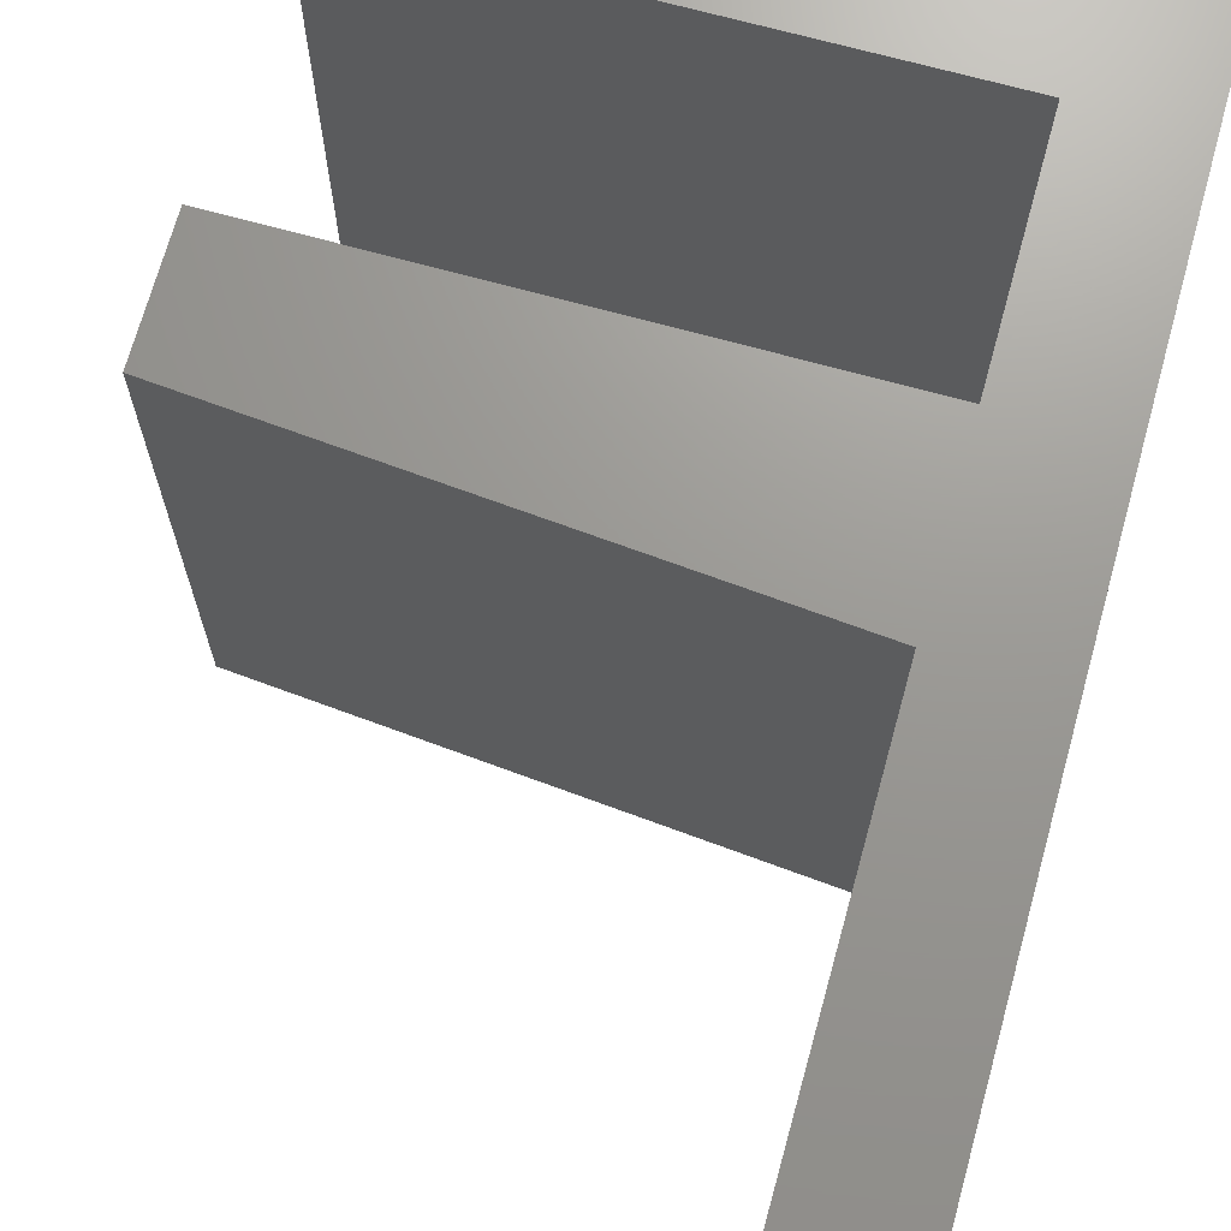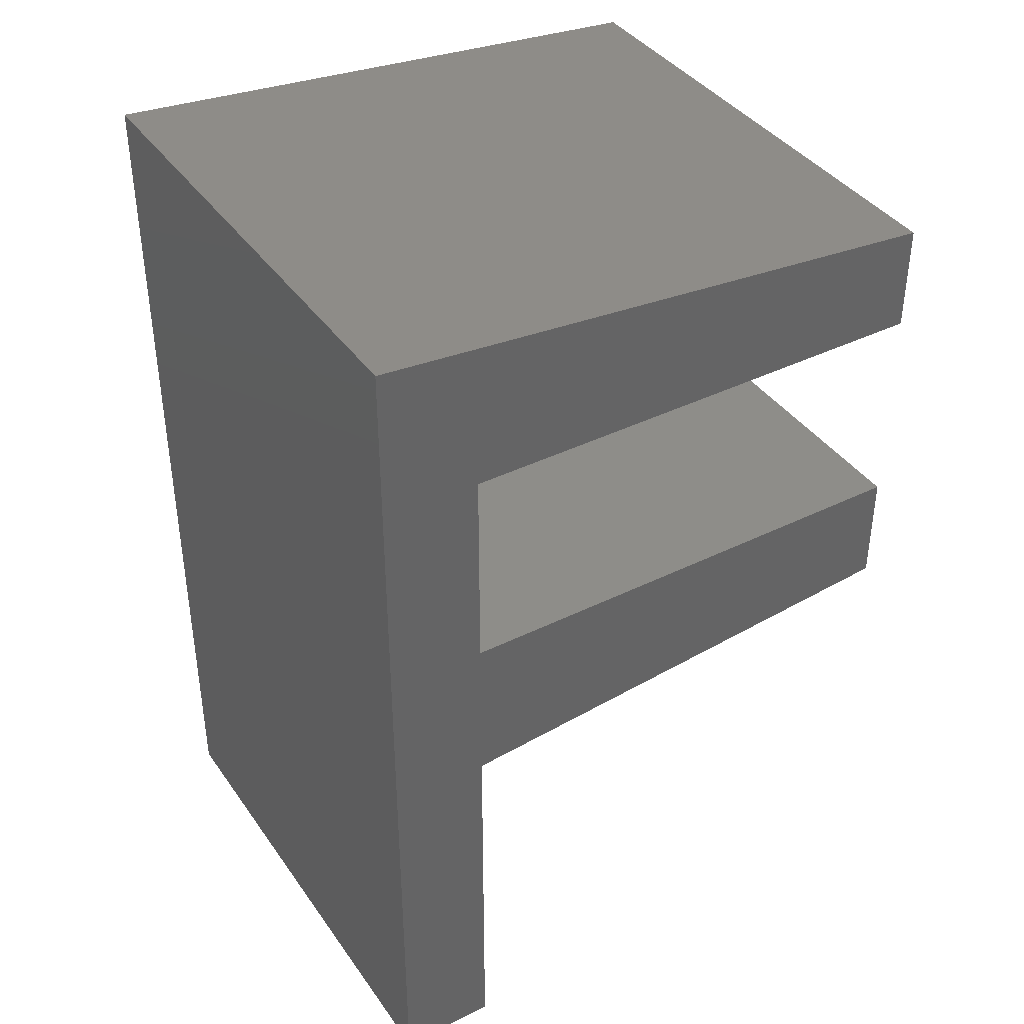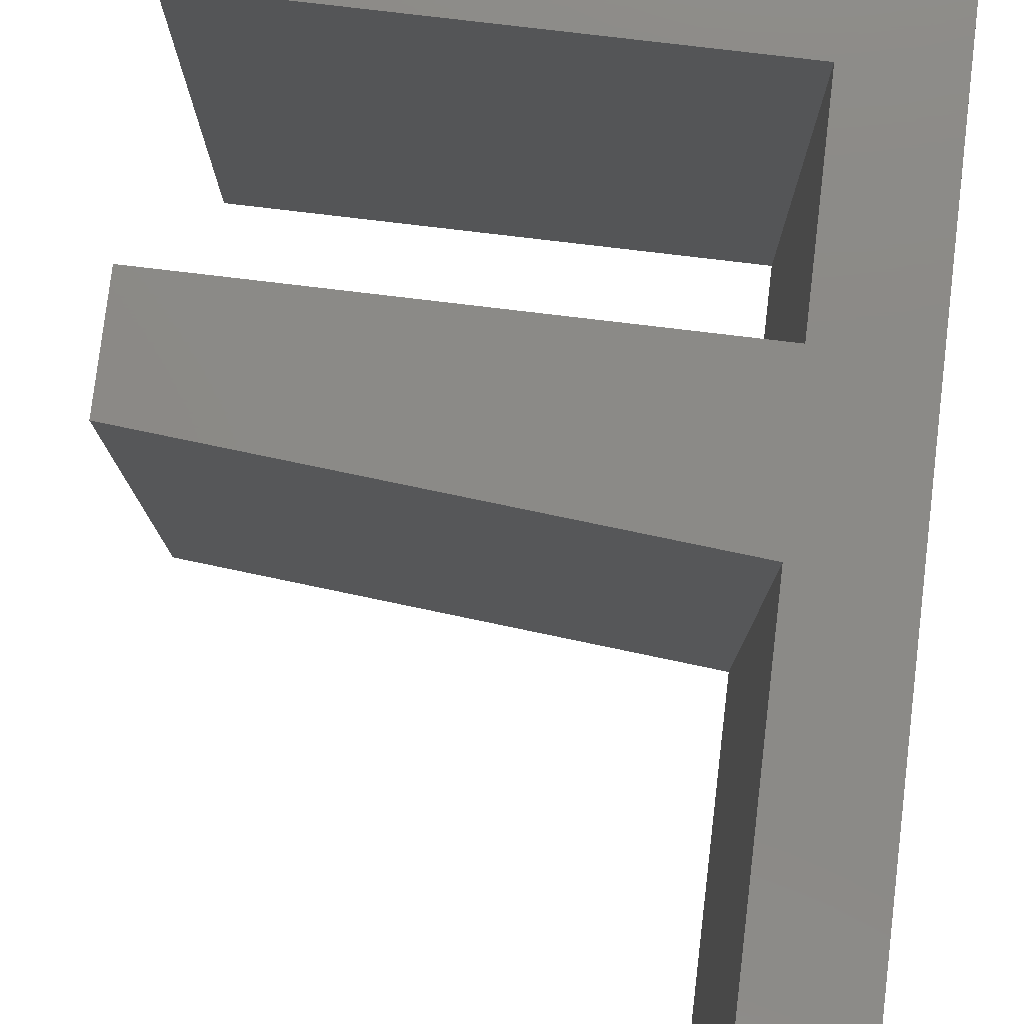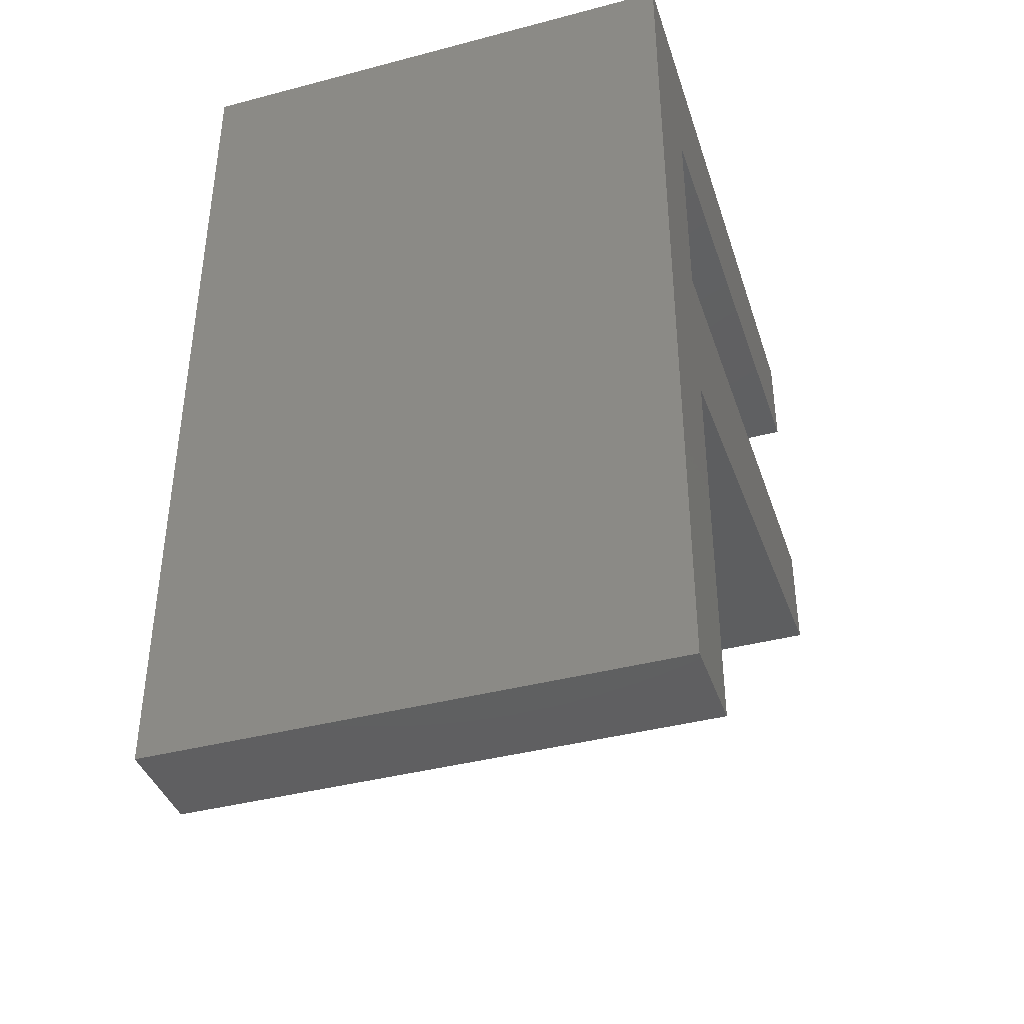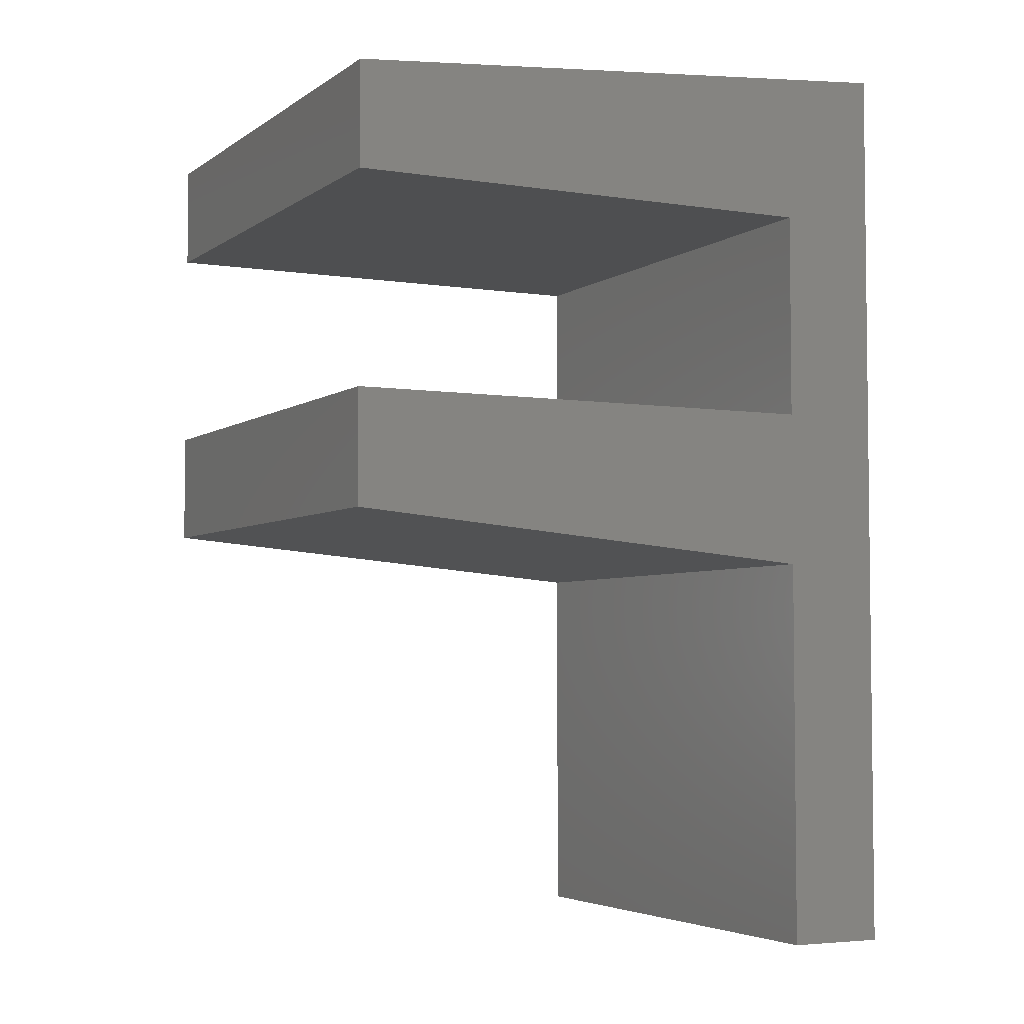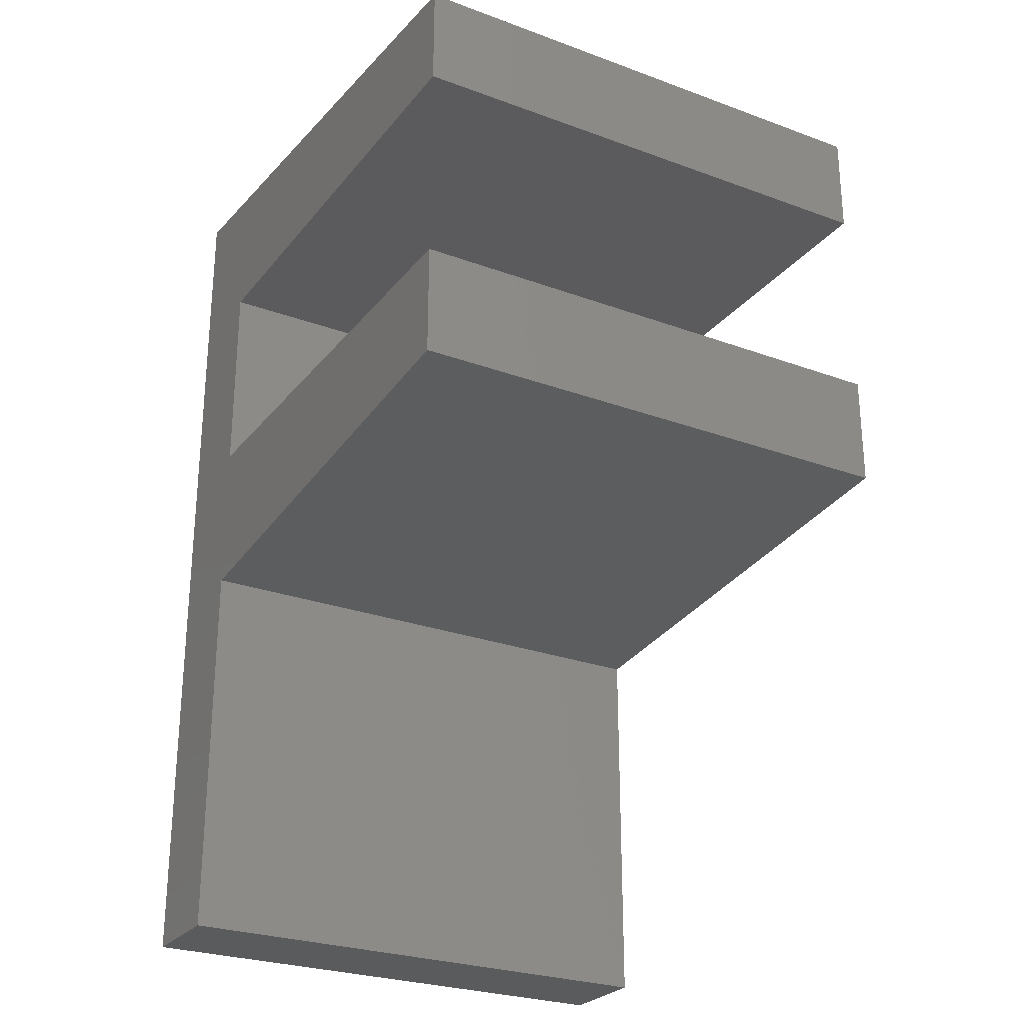
<metadata>
{"format":"stl","ext":"stl","renderer":"f3d","projection":"perspective","resolution":1024,"background":"white","views":[{"elev":69.9,"azim":15.4,"up":"+Z"},{"elev":39.5,"azim":148.5,"up":"+Y"},{"elev":78.6,"azim":6.8,"up":"+Z"},{"elev":-40.0,"azim":108.0,"up":"+Y"},{"elev":-4.3,"azim":-26.8,"up":"+Y"},{"elev":-26.7,"azim":-119.9,"up":"+Y"}]}
</metadata>
<code>
# stl→obj: 20 verts, 36 faces
v -9 -3.344 1.998e-15
v -1.5 -1.6 3.331e-16
v -1.5 -4 3.331e-16
v -9 -1.6 1.998e-15
v 0 -10 0
v -1.5 -10 3.331e-16
v 0 4 0
v -1.5 1.6 3.331e-16
v -9 3.213 1.998e-15
v -9 1.6 1.998e-15
v -9 -1.6 8
v -9 -3.344 8
v -9 3.213 8
v -9 1.6 8
v -1.5 -1.6 8
v -1.5 -4 8
v 1.776e-15 4 8
v -1.5 1.6 8
v 1.776e-15 -10 8
v -1.5 -10 8
f 1 2 3
f 2 1 4
f 3 5 6
f 5 3 7
f 2 7 3
f 8 7 2
f 9 8 10
f 8 9 7
f 1 11 4
f 11 1 12
f 10 13 9
f 13 10 14
f 12 15 11
f 15 12 16
f 15 17 18
f 13 18 17
f 18 13 14
f 16 17 15
f 17 16 19
f 19 16 20
f 19 7 17
f 7 19 5
f 10 18 14
f 18 10 8
f 6 16 3
f 16 6 20
f 2 18 8
f 18 2 15
f 15 4 11
f 4 15 2
f 6 19 20
f 19 6 5
f 17 9 13
f 9 17 7
f 1 16 12
f 16 1 3

</code>
